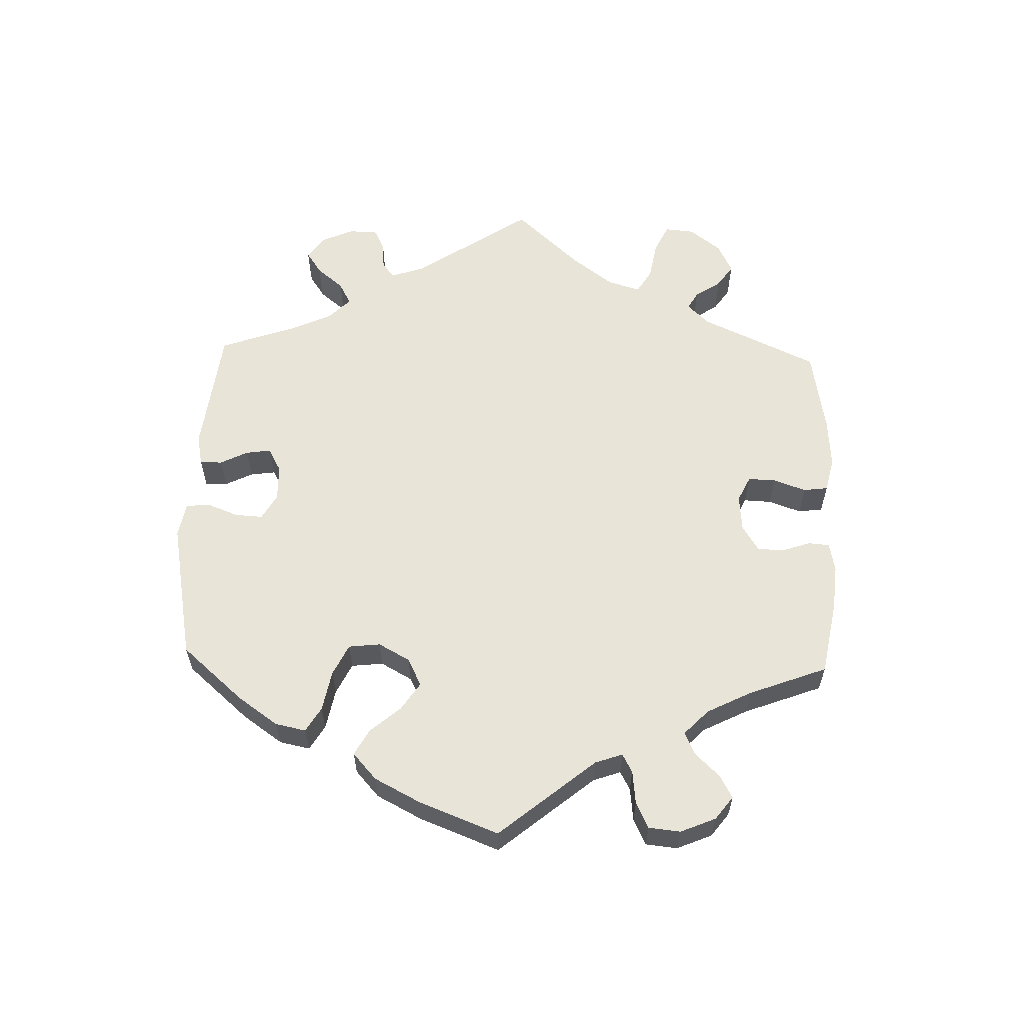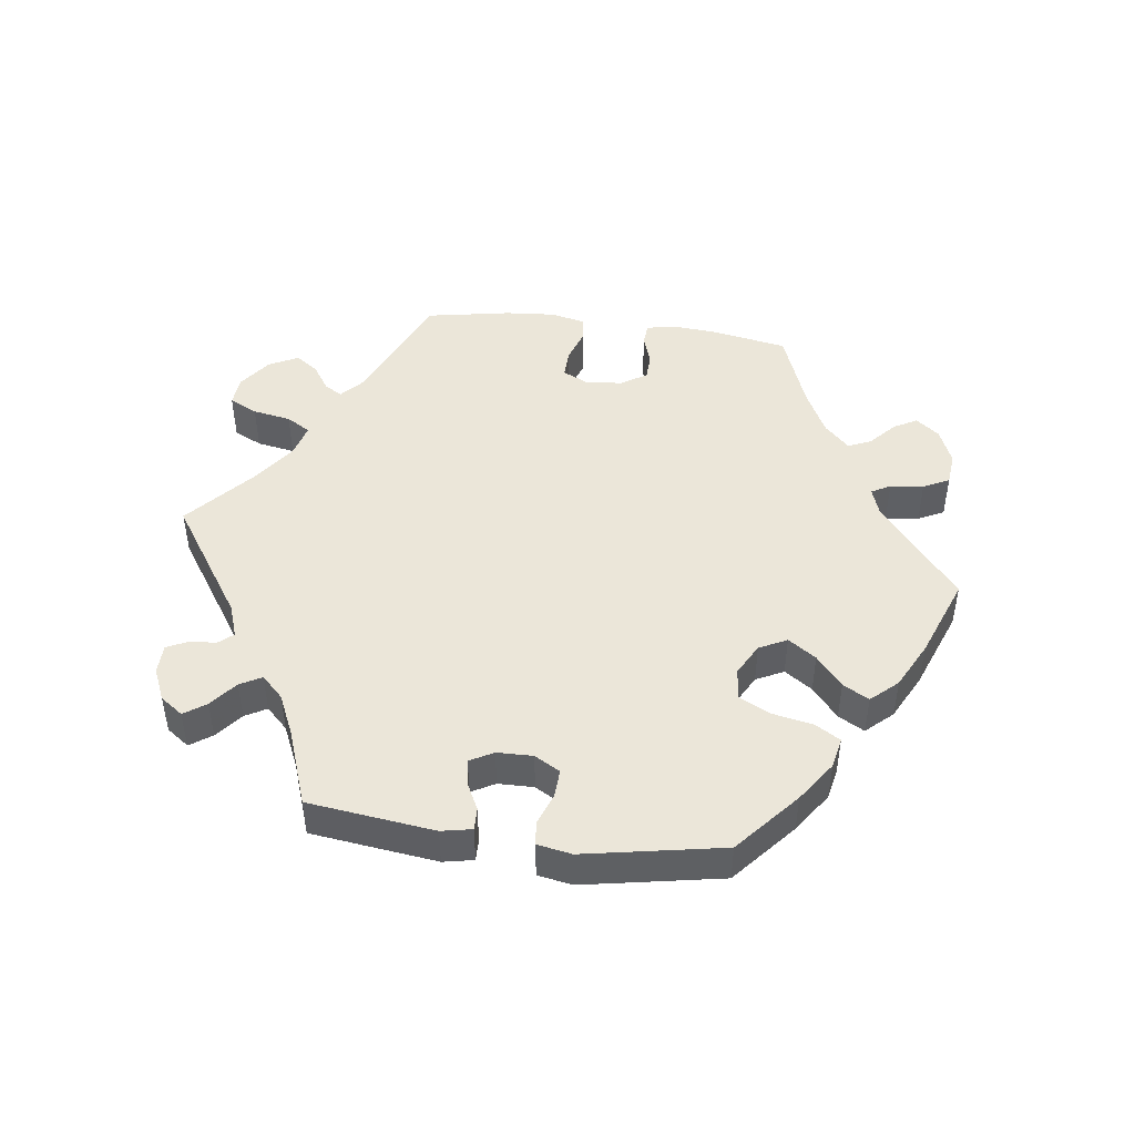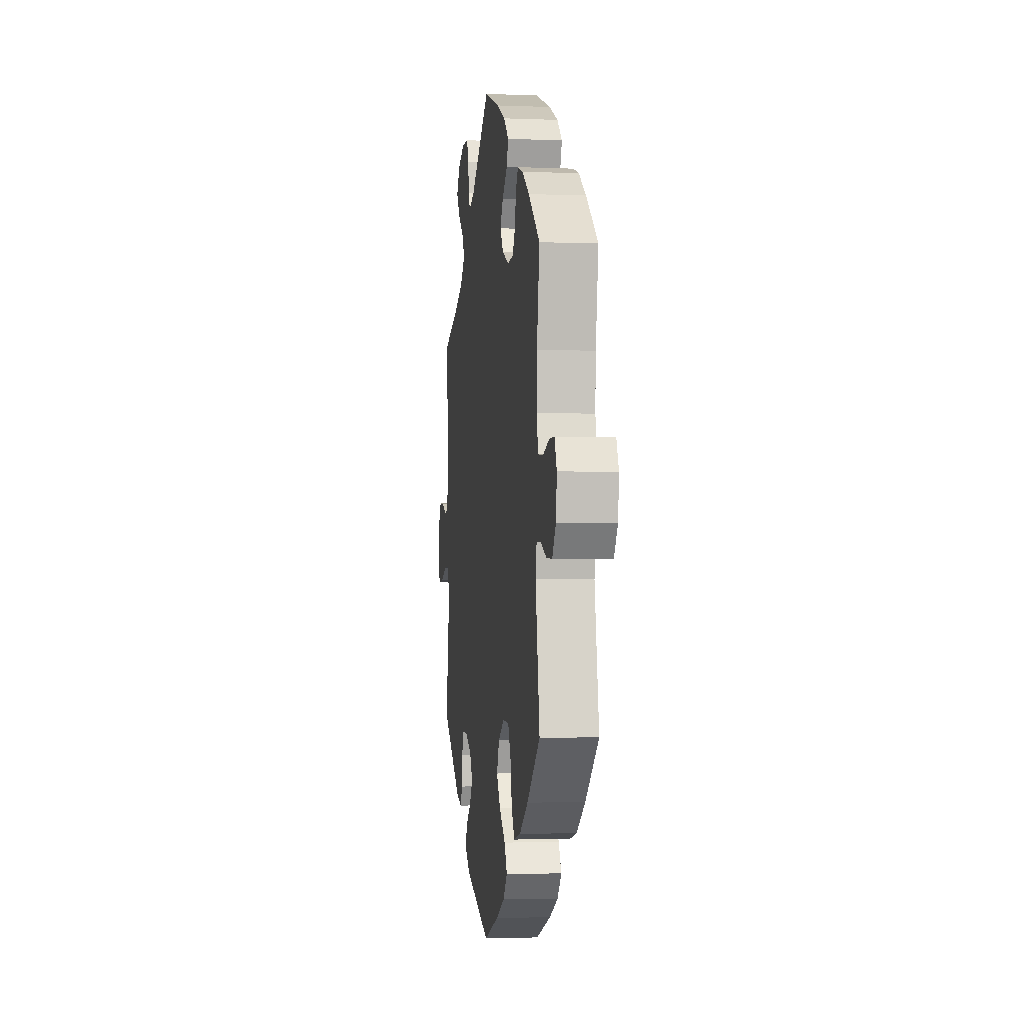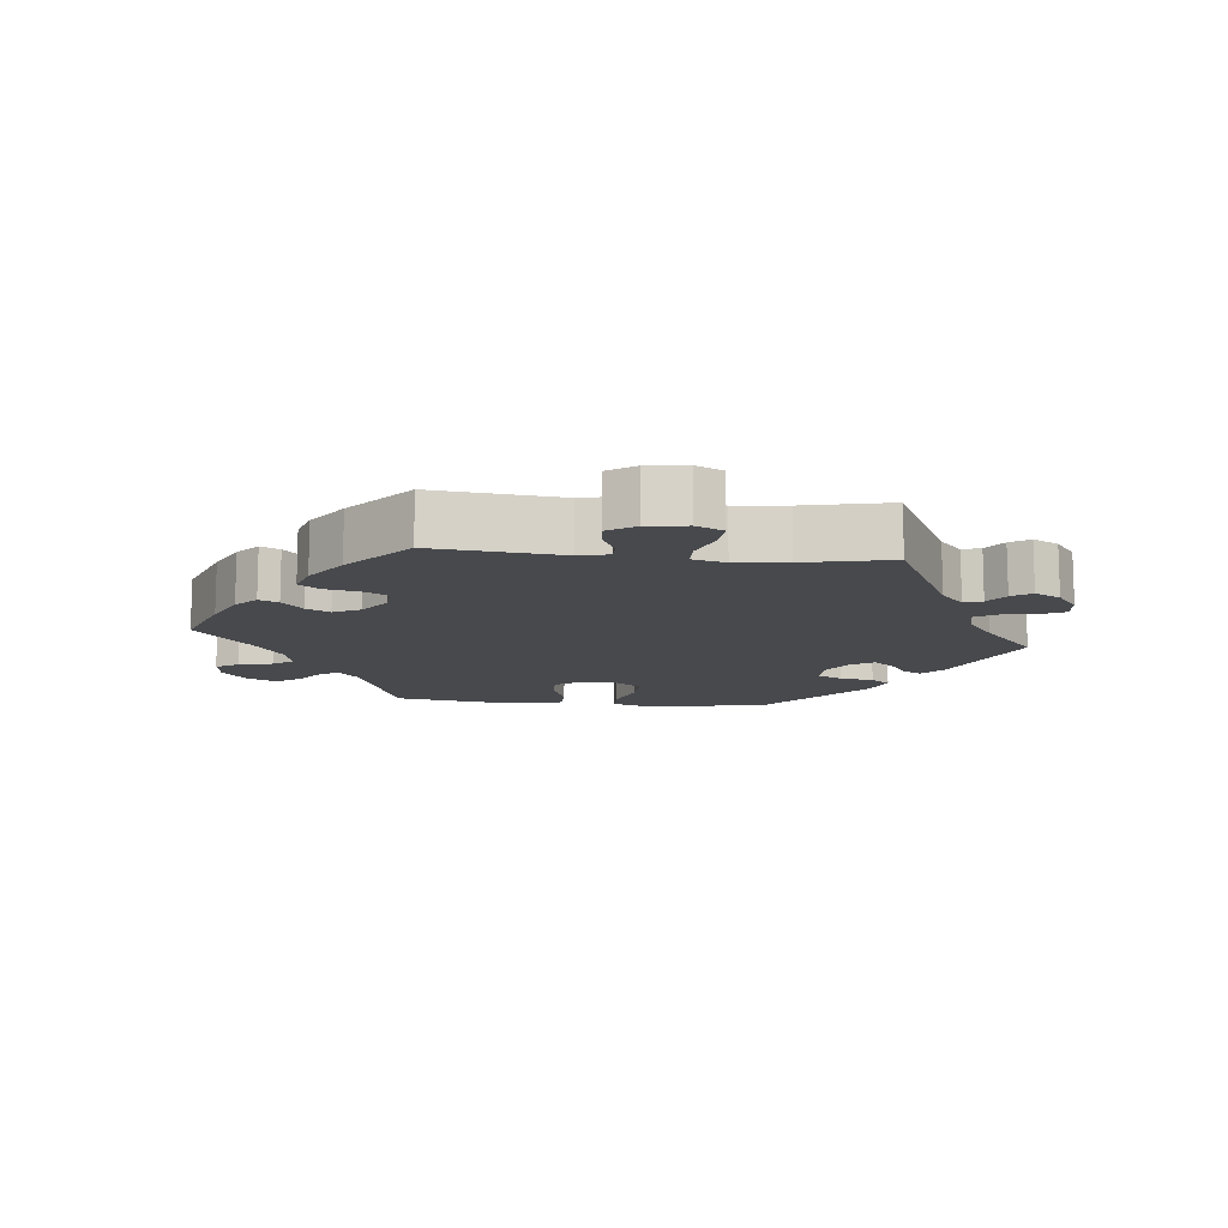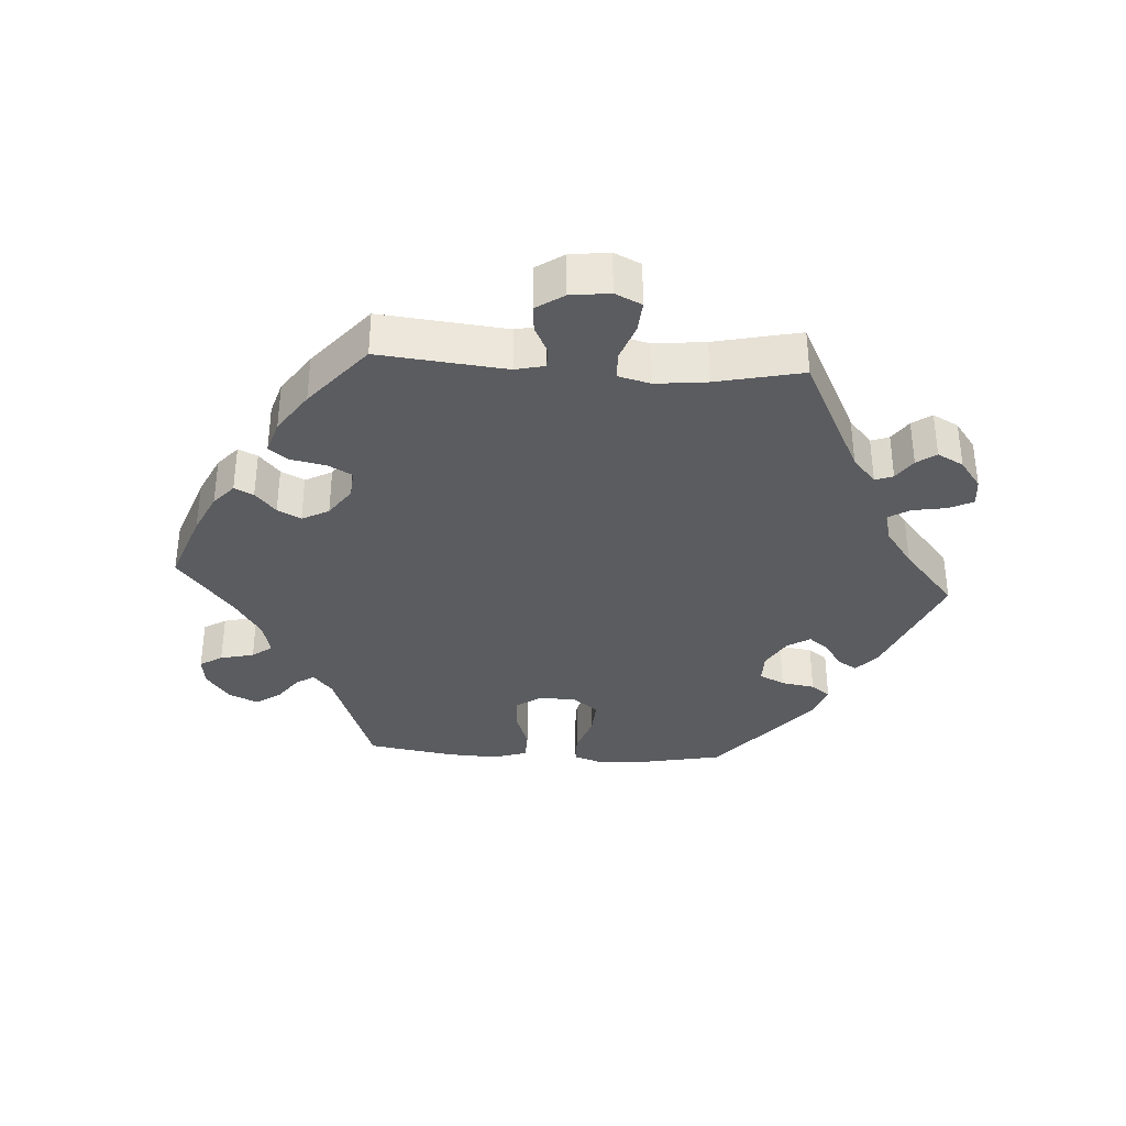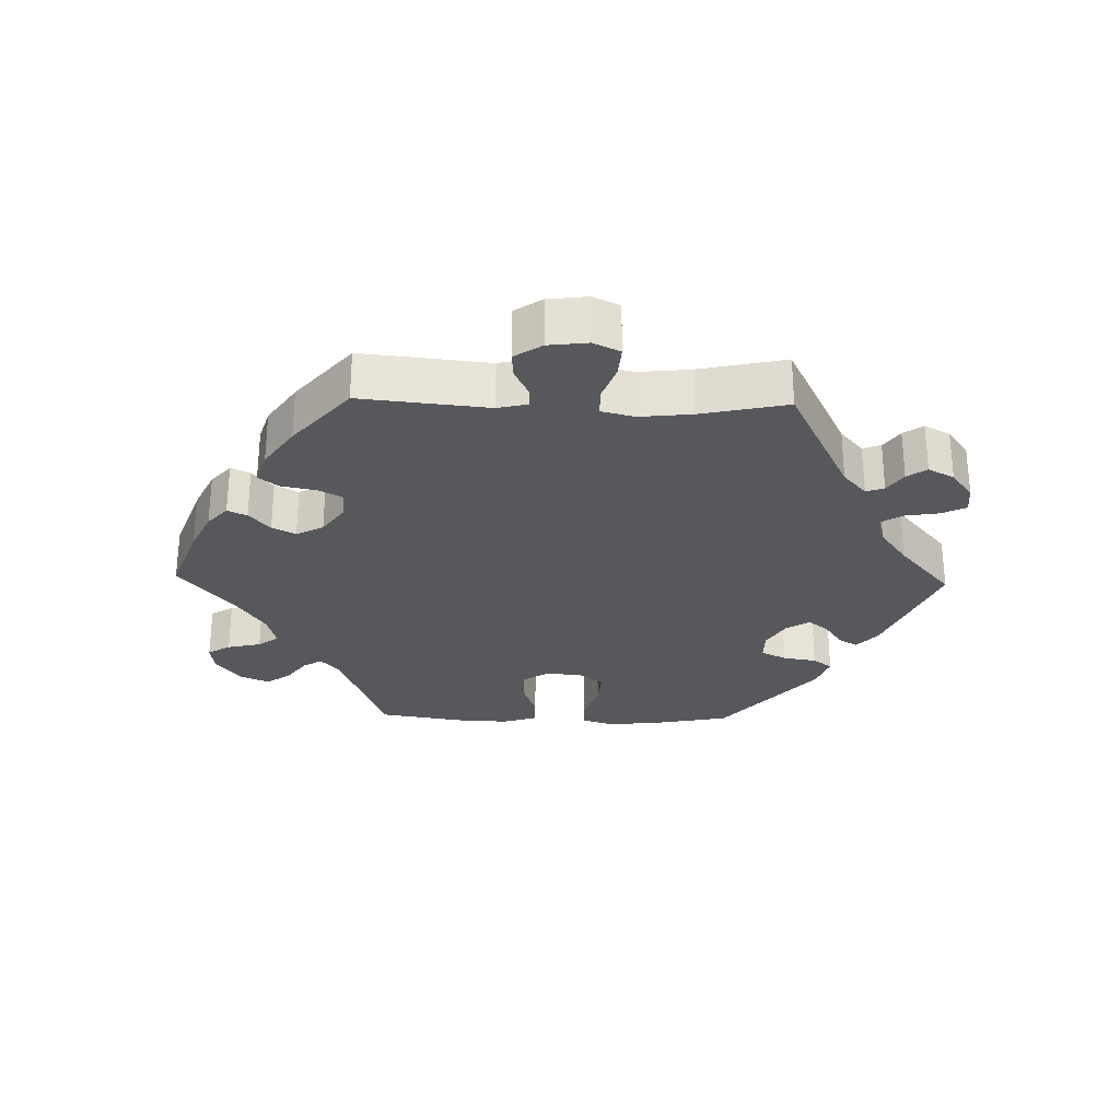
<metadata>
{"format":"obj","ext":"obj","renderer":"f3d","projection":"perspective","resolution":1024,"background":"white","views":[{"elev":60.1,"azim":-118.1,"up":"+Y"},{"elev":47.1,"azim":157.4,"up":"+Y"},{"elev":-3.2,"azim":-97.7,"up":"+Z"},{"elev":-12.1,"azim":24.0,"up":"+Y"},{"elev":-35.3,"azim":26.3,"up":"+Y"},{"elev":-28.2,"azim":28.5,"up":"+Y"}]}
</metadata>
<code>
v 0.154 0.07 0.467
v 0.197 0.07 0.454
v 0.212 0.07 0.48
v 0.215 0.07 0.526
v 0.232 0.07 0.562
v 0.281 0.07 0.565
v 0.335 0.07 0.542
v 0.36 0.07 0.506
v 0.334 0.07 0.468
v 0.29 0.07 0.431
v 0.27 0.07 0.395
v 0.306 0.07 0.36
v 0.376 0.07 0.329
v 0.501 0.07 0.289
v 0.488 0.07 0.083
v 0.498 0.07 0.032
v 0.526 0.07 0.027
v 0.562 0.07 0.044
v 0.597 0.07 0.047
v 0.62 0.07 0.01
v 0.626 0.07 -0.042
v 0.609 0.07 -0.08
v 0.569 0.07 -0.077
v 0.521 0.07 -0.059
v 0.484 0.07 -0.06
v 0.472 0.07 -0.104
v 0.479 0.07 -0.172
v 0.501 0.07 -0.289
v 0.349 0.07 -0.404
v 0.305 0.07 -0.419
v 0.289 0.07 -0.39
v 0.286 0.07 -0.344
v 0.272 0.07 -0.309
v 0.232 0.07 -0.31
v 0.185 0.07 -0.336
v 0.163 0.07 -0.374
v 0.186 0.07 -0.409
v 0.225 0.07 -0.441
v 0.239 0.07 -0.473
v 0.199 0.07 -0.507
v 0 0.07 -0.578
v -0.116 0.07 -0.538
v -0.182 0.07 -0.507
v -0.213 0.07 -0.472
v -0.192 0.07 -0.434
v -0.145 0.07 -0.393
v -0.116 0.07 -0.35
v -0.135 0.07 -0.306
v -0.181 0.07 -0.278
v -0.227 0.07 -0.281
v -0.249 0.07 -0.326
v -0.26 0.07 -0.385
v -0.283 0.07 -0.423
v -0.335 0.07 -0.412
v -0.4 0.07 -0.37
v -0.5 0.07 -0.289
v -0.469 0.07 -0.105
v -0.477 0.07 -0.062
v -0.509 0.07 -0.063
v -0.555 0.07 -0.083
v -0.598 0.07 -0.086
v -0.626 0.07 -0.047
v -0.633 0.07 0.01
v -0.616 0.07 0.05
v -0.577 0.07 0.051
v -0.528 0.07 0.036
v -0.491 0.07 0.04
v -0.477 0.07 0.09
v -0.481 0.07 0.164
v -0.501 0.07 0.288
v -0.414 0.07 0.361
v -0.359 0.07 0.399
v -0.317 0.07 0.413
v -0.299 0.07 0.387
v -0.29 0.07 0.342
v -0.269 0.07 0.309
v -0.224 0.07 0.307
v -0.174 0.07 0.33
v -0.15 0.07 0.365
v -0.172 0.07 0.4
v -0.211 0.07 0.434
v -0.225 0.07 0.468
v -0.187 0.07 0.503
v -0.12 0.07 0.535
v 0 0.07 0.578
v 0.154 0 0.467
v 0.197 0 0.454
v 0.212 0 0.48
v 0.215 0 0.526
v 0.232 0 0.562
v 0.281 0 0.565
v 0.335 0 0.542
v 0.36 0 0.506
v 0.334 0 0.468
v 0.29 0 0.431
v 0.27 0 0.395
v 0.306 0 0.36
v 0.376 0 0.329
v 0.501 0 0.289
v 0.488 0 0.083
v 0.498 0 0.032
v 0.526 0 0.027
v 0.562 0 0.044
v 0.597 0 0.047
v 0.62 0 0.01
v 0.626 0 -0.042
v 0.609 0 -0.08
v 0.569 0 -0.077
v 0.521 0 -0.059
v 0.484 0 -0.06
v 0.472 0 -0.104
v 0.479 0 -0.172
v 0.501 0 -0.289
v 0.349 0 -0.404
v 0.305 0 -0.419
v 0.289 0 -0.39
v 0.286 0 -0.344
v 0.272 0 -0.309
v 0.232 0 -0.31
v 0.185 0 -0.336
v 0.163 0 -0.374
v 0.186 0 -0.409
v 0.225 0 -0.441
v 0.239 0 -0.473
v 0.199 0 -0.507
v 0 0 -0.578
v -0.116 0 -0.538
v -0.182 0 -0.507
v -0.213 0 -0.472
v -0.192 0 -0.434
v -0.145 0 -0.393
v -0.116 0 -0.35
v -0.135 0 -0.306
v -0.181 0 -0.278
v -0.227 0 -0.281
v -0.249 0 -0.326
v -0.26 0 -0.385
v -0.283 0 -0.423
v -0.335 0 -0.412
v -0.4 0 -0.37
v -0.5 0 -0.289
v -0.469 0 -0.105
v -0.477 0 -0.062
v -0.509 0 -0.063
v -0.555 0 -0.083
v -0.598 0 -0.086
v -0.626 0 -0.047
v -0.633 0 0.01
v -0.616 0 0.05
v -0.577 0 0.051
v -0.528 0 0.036
v -0.491 0 0.04
v -0.477 0 0.09
v -0.481 0 0.164
v -0.501 0 0.288
v -0.414 0 0.361
v -0.359 0 0.399
v -0.317 0 0.413
v -0.299 0 0.387
v -0.29 0 0.342
v -0.269 0 0.309
v -0.224 0 0.307
v -0.174 0 0.33
v -0.15 0 0.365
v -0.172 0 0.4
v -0.211 0 0.434
v -0.225 0 0.468
v -0.187 0 0.503
v -0.12 0 0.535
v 0 0 0.578
f 84 85 1
f 83 84 1 2
f 80 81 82 83
f 79 80 83 2
f 78 79 2
f 77 78 2
f 72 73 74 75
f 72 75 76
f 69 70 71 72
f 68 69 72 76
f 67 68 76 77
f 63 64 65 66
f 63 66 67
f 62 63 67
f 59 60 61 62
f 58 59 62 67
f 57 58 67 77
f 51 52 53 54
f 50 51 54 55
f 43 44 45 46
f 43 46 47
f 42 43 47
f 41 42 47
f 40 41 47 48
f 37 38 39 40
f 36 37 40 48
f 29 30 31 32
f 27 28 29 32
f 26 27 32 33
f 25 26 33 34
f 21 22 23 24
f 21 24 25
f 20 21 25
f 17 18 19 20
f 16 17 20 25
f 15 16 25 34
f 13 14 15 34
f 7 8 9 10
f 7 10 11
f 6 7 11
f 3 4 5 6
f 2 3 6 11
f 77 2 11 12
f 50 55 56 57
f 49 50 57 77
f 35 36 48 49
f 34 35 49 77
f 12 13 34 77
f 86 170 169
f 87 86 169 168
f 168 167 166 165
f 87 168 165 164
f 87 164 163
f 87 163 162
f 160 159 158 157
f 161 160 157
f 157 156 155 154
f 161 157 154 153
f 162 161 153 152
f 151 150 149 148
f 152 151 148
f 152 148 147
f 147 146 145 144
f 152 147 144 143
f 162 152 143 142
f 139 138 137 136
f 140 139 136 135
f 131 130 129 128
f 132 131 128
f 132 128 127
f 132 127 126
f 133 132 126 125
f 125 124 123 122
f 133 125 122 121
f 117 116 115 114
f 117 114 113 112
f 118 117 112 111
f 119 118 111 110
f 109 108 107 106
f 110 109 106
f 110 106 105
f 105 104 103 102
f 110 105 102 101
f 119 110 101 100
f 119 100 99 98
f 95 94 93 92
f 96 95 92
f 96 92 91
f 91 90 89 88
f 96 91 88 87
f 97 96 87 162
f 142 141 140 135
f 162 142 135 134
f 134 133 121 120
f 162 134 120 119
f 162 119 98 97
f 1 86 87 2
f 2 87 88 3
f 3 88 89 4
f 4 89 90 5
f 5 90 91 6
f 6 91 92 7
f 7 92 93 8
f 8 93 94 9
f 9 94 95 10
f 10 95 96 11
f 11 96 97 12
f 12 97 98 13
f 13 98 99 14
f 14 99 100 15
f 15 100 101 16
f 16 101 102 17
f 17 102 103 18
f 18 103 104 19
f 19 104 105 20
f 20 105 106 21
f 21 106 107 22
f 22 107 108 23
f 23 108 109 24
f 24 109 110 25
f 25 110 111 26
f 26 111 112 27
f 27 112 113 28
f 28 113 114 29
f 29 114 115 30
f 30 115 116 31
f 31 116 117 32
f 32 117 118 33
f 33 118 119 34
f 34 119 120 35
f 35 120 121 36
f 36 121 122 37
f 37 122 123 38
f 38 123 124 39
f 39 124 125 40
f 40 125 126 41
f 41 126 127 42
f 42 127 128 43
f 43 128 129 44
f 44 129 130 45
f 45 130 131 46
f 46 131 132 47
f 47 132 133 48
f 48 133 134 49
f 49 134 135 50
f 50 135 136 51
f 51 136 137 52
f 52 137 138 53
f 53 138 139 54
f 54 139 140 55
f 55 140 141 56
f 56 141 142 57
f 57 142 143 58
f 58 143 144 59
f 59 144 145 60
f 60 145 146 61
f 61 146 147 62
f 62 147 148 63
f 63 148 149 64
f 64 149 150 65
f 65 150 151 66
f 66 151 152 67
f 67 152 153 68
f 68 153 154 69
f 69 154 155 70
f 70 155 156 71
f 71 156 157 72
f 72 157 158 73
f 73 158 159 74
f 74 159 160 75
f 75 160 161 76
f 76 161 162 77
f 77 162 163 78
f 78 163 164 79
f 79 164 165 80
f 80 165 166 81
f 81 166 167 82
f 82 167 168 83
f 83 168 169 84
f 84 169 170 85
f 85 170 86 1

</code>
